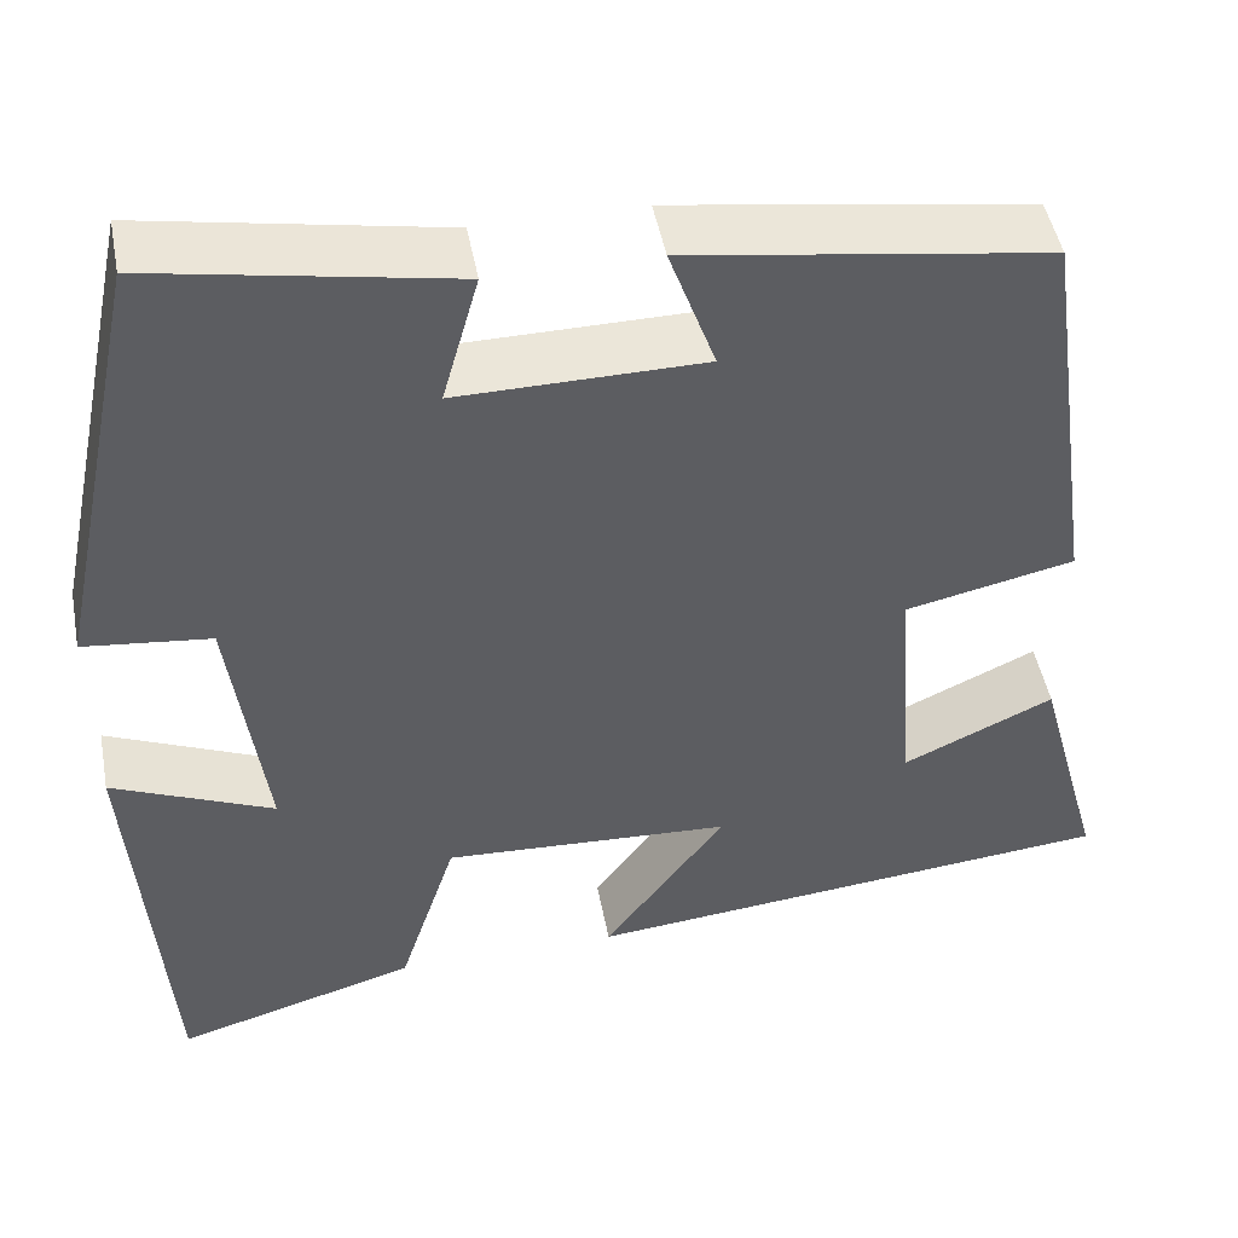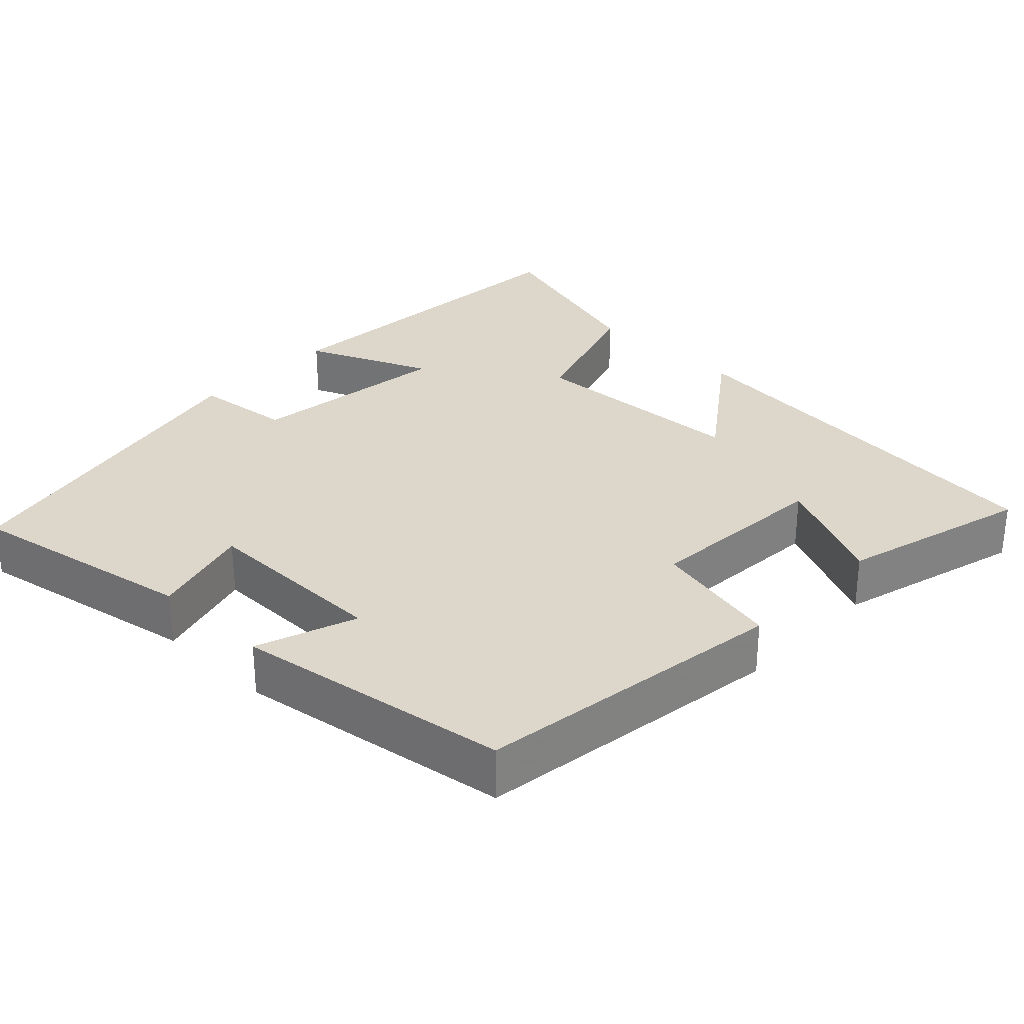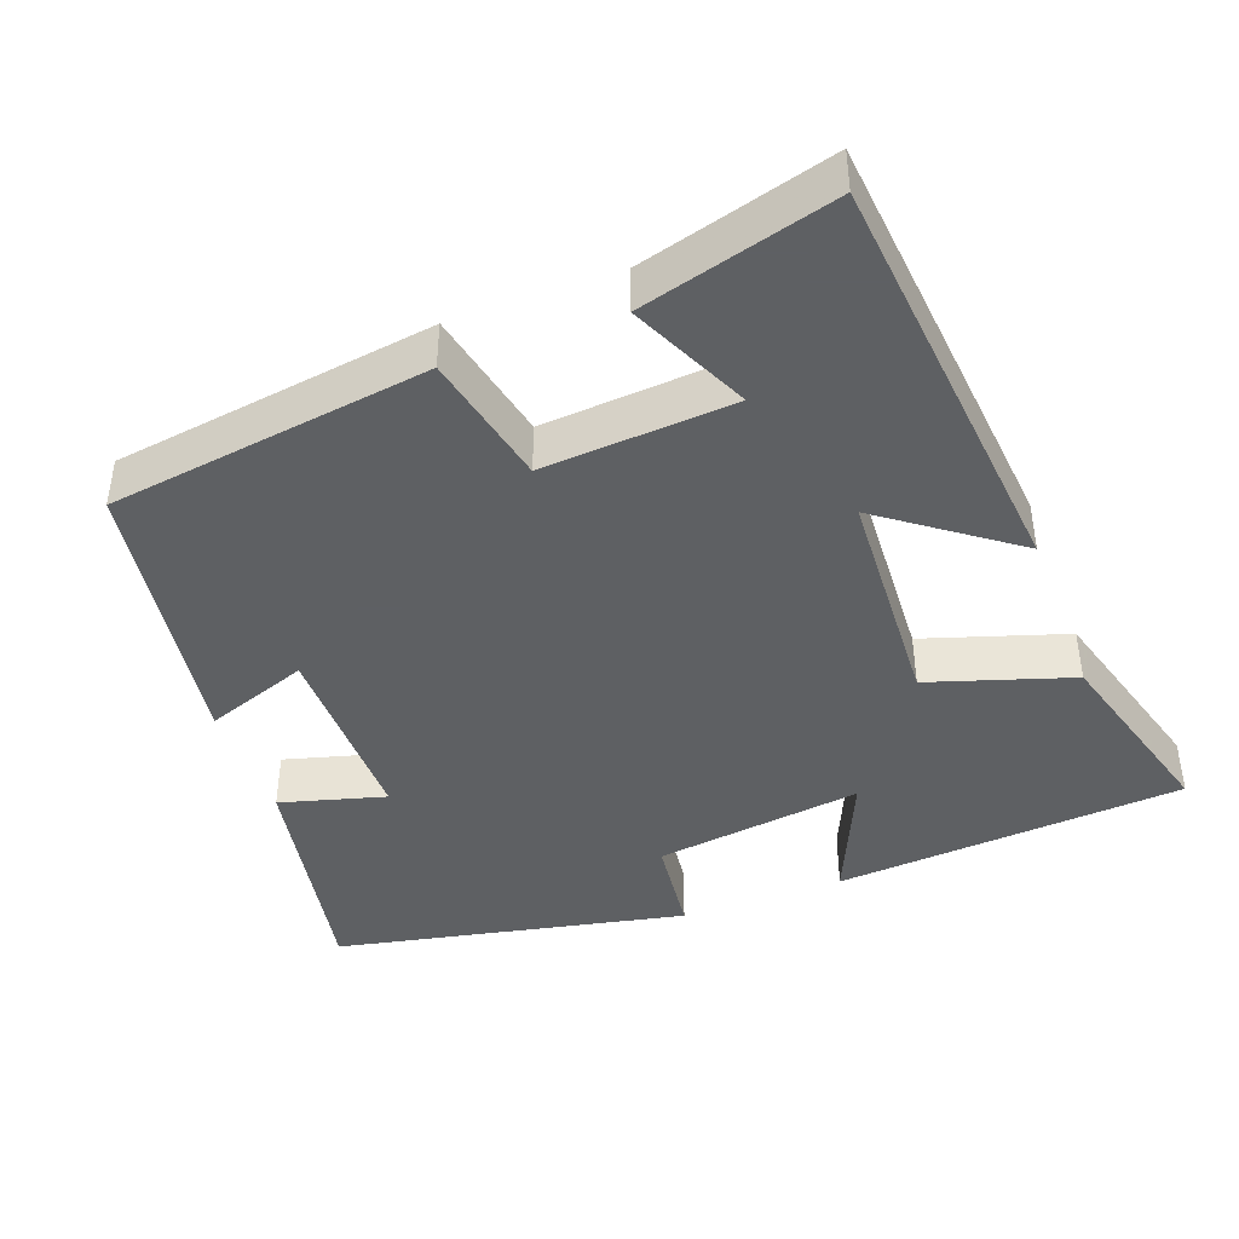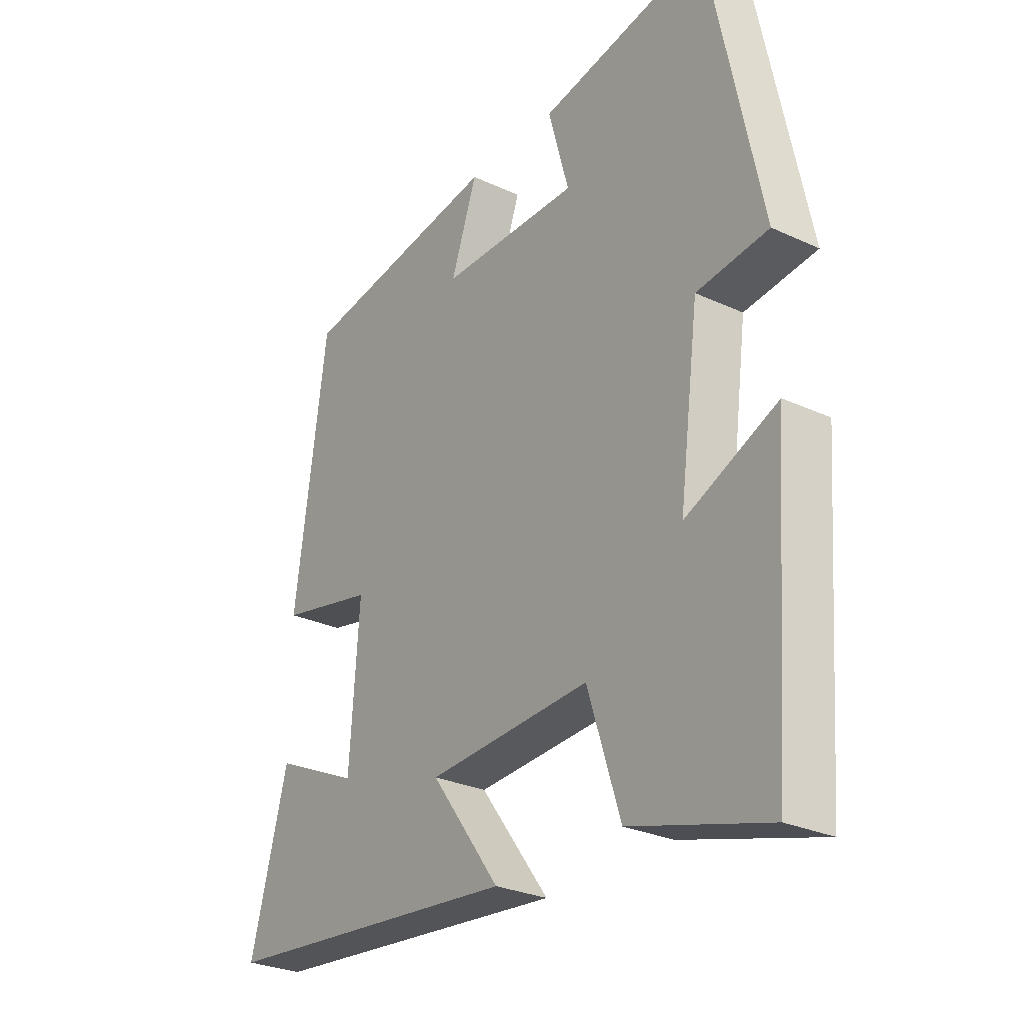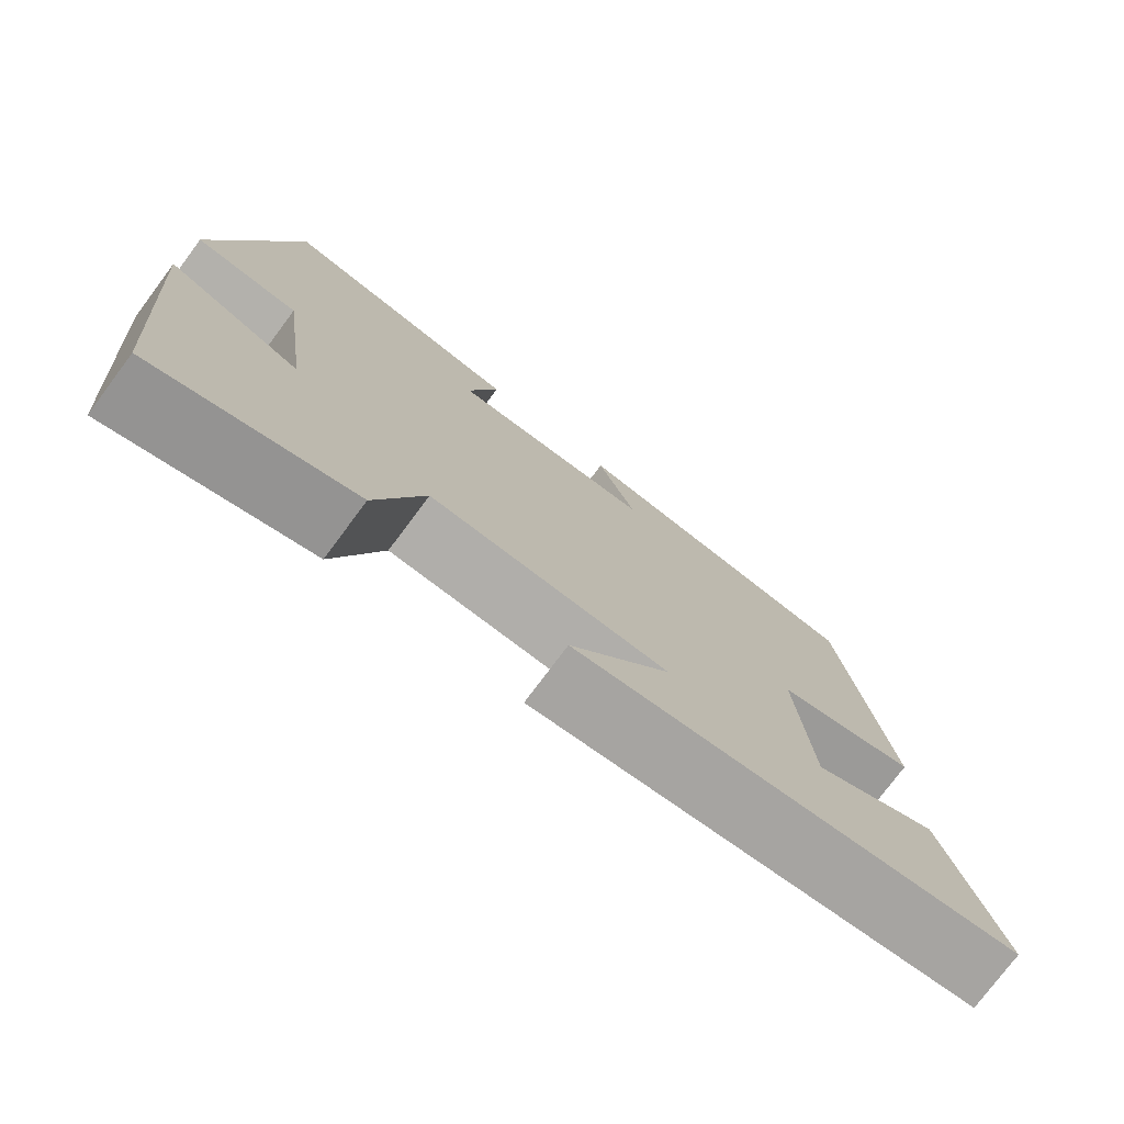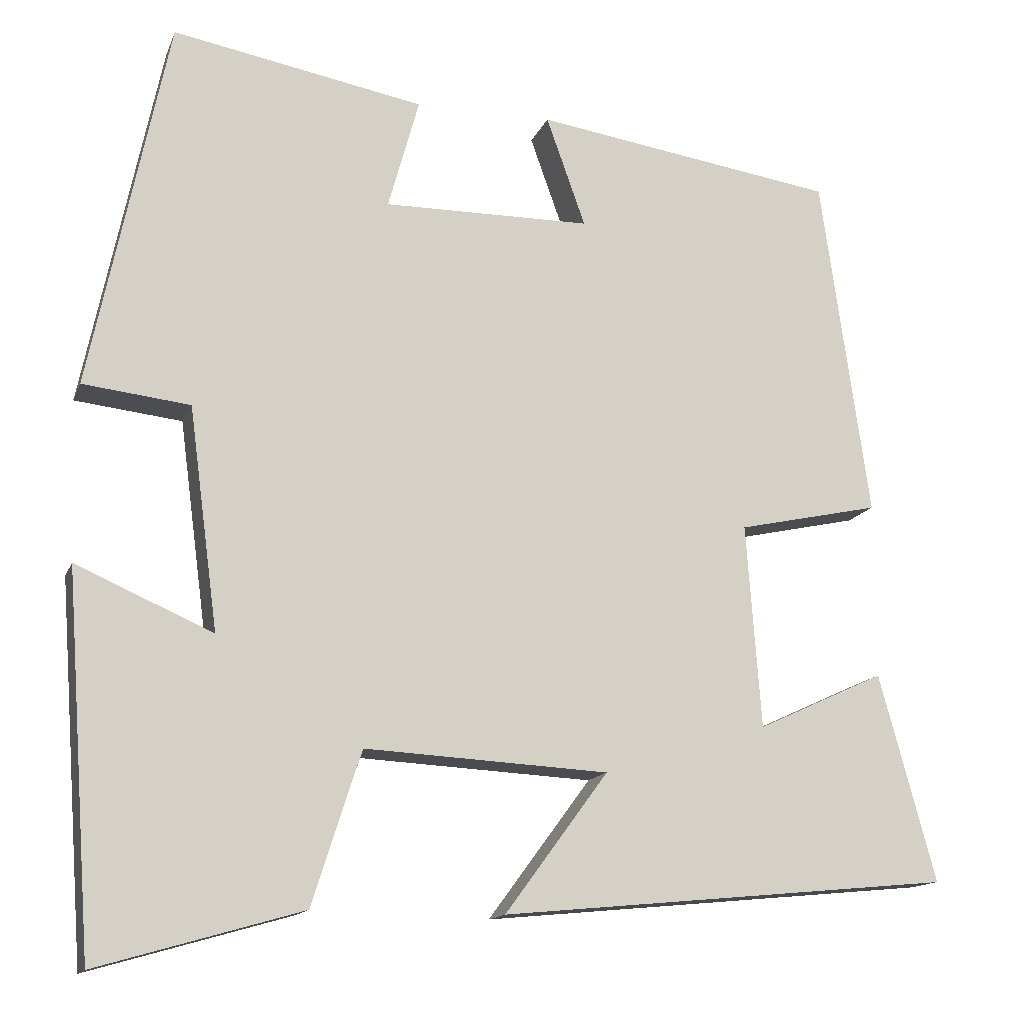
<metadata>
{"format":"obj","ext":"obj","renderer":"f3d","projection":"perspective","resolution":1024,"background":"white","views":[{"elev":47.8,"azim":-10.7,"up":"+Z"},{"elev":30.5,"azim":43.8,"up":"+Y"},{"elev":-42.7,"azim":110.4,"up":"+Y"},{"elev":-27.8,"azim":-125.3,"up":"+Z"},{"elev":-76.4,"azim":-36.7,"up":"+Z"},{"elev":-14.2,"azim":-16.4,"up":"+Z"}]}
</metadata>
<code>
v 0.569 0.07 -0.447
v 0.016 0.07 -0.5
v 0.142 0.07 -0.329
v -0.156 0.07 -0.313
v -0.216 0.07 -0.5
v -0.466 0.07 -0.572
v -0.5 0.07 -0.114
v -0.333 0.07 -0.187
v -0.369 0.07 0.085
v -0.5 0.07 0.1
v -0.405 0.07 0.557
v -0.097 0.07 0.5
v -0.135 0.07 0.363
v 0.119 0.07 0.365
v 0.071 0.07 0.5
v 0.441 0.07 0.444
v 0.5 0.07 0.023
v 0.326 0.07 -0.015
v 0.344 0.07 -0.265
v 0.5 0.07 -0.193
v 0.569 0 -0.447
v 0.016 0 -0.5
v 0.142 0 -0.329
v -0.156 0 -0.313
v -0.216 0 -0.5
v -0.466 0 -0.572
v -0.5 0 -0.114
v -0.333 0 -0.187
v -0.369 0 0.085
v -0.5 0 0.1
v -0.405 0 0.557
v -0.097 0 0.5
v -0.135 0 0.363
v 0.119 0 0.365
v 0.071 0 0.5
v 0.441 0 0.444
v 0.5 0 0.023
v 0.326 0 -0.015
v 0.344 0 -0.265
v 0.5 0 -0.193
f 19 20 1 2
f 15 16 17 18
f 14 15 18 19
f 13 14 19
f 10 11 12 13
f 9 10 13
f 8 9 13 19
f 5 6 7 8
f 4 5 8
f 3 4 8 19
f 2 3 19
f 22 21 40 39
f 38 37 36 35
f 39 38 35 34
f 39 34 33
f 33 32 31 30
f 33 30 29
f 39 33 29 28
f 28 27 26 25
f 28 25 24
f 39 28 24 23
f 39 23 22
f 1 21 22 2
f 2 22 23 3
f 3 23 24 4
f 4 24 25 5
f 5 25 26 6
f 6 26 27 7
f 7 27 28 8
f 8 28 29 9
f 9 29 30 10
f 10 30 31 11
f 11 31 32 12
f 12 32 33 13
f 13 33 34 14
f 14 34 35 15
f 15 35 36 16
f 16 36 37 17
f 17 37 38 18
f 18 38 39 19
f 19 39 40 20
f 20 40 21 1

</code>
